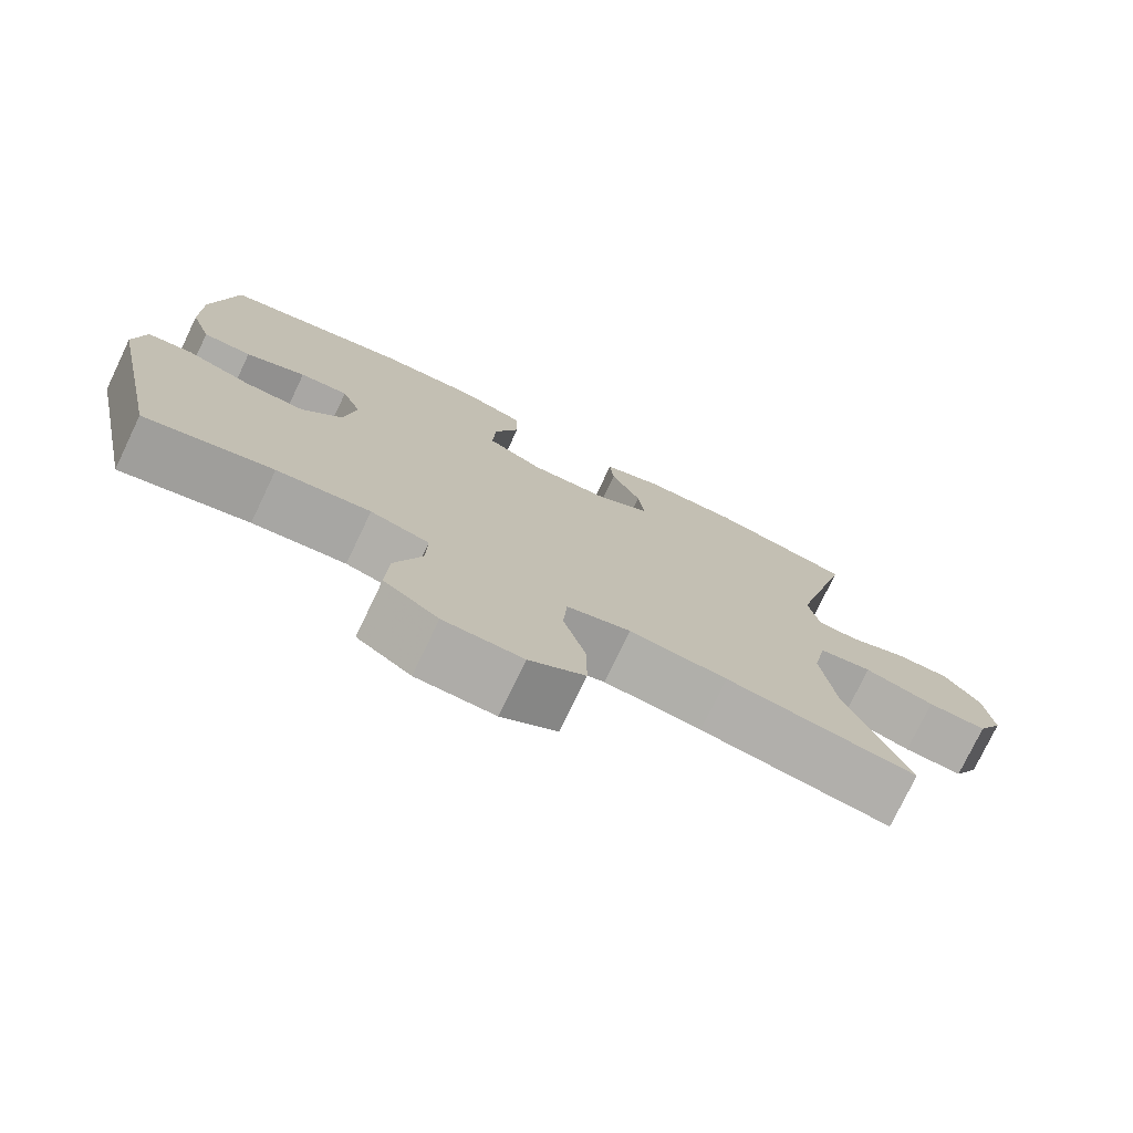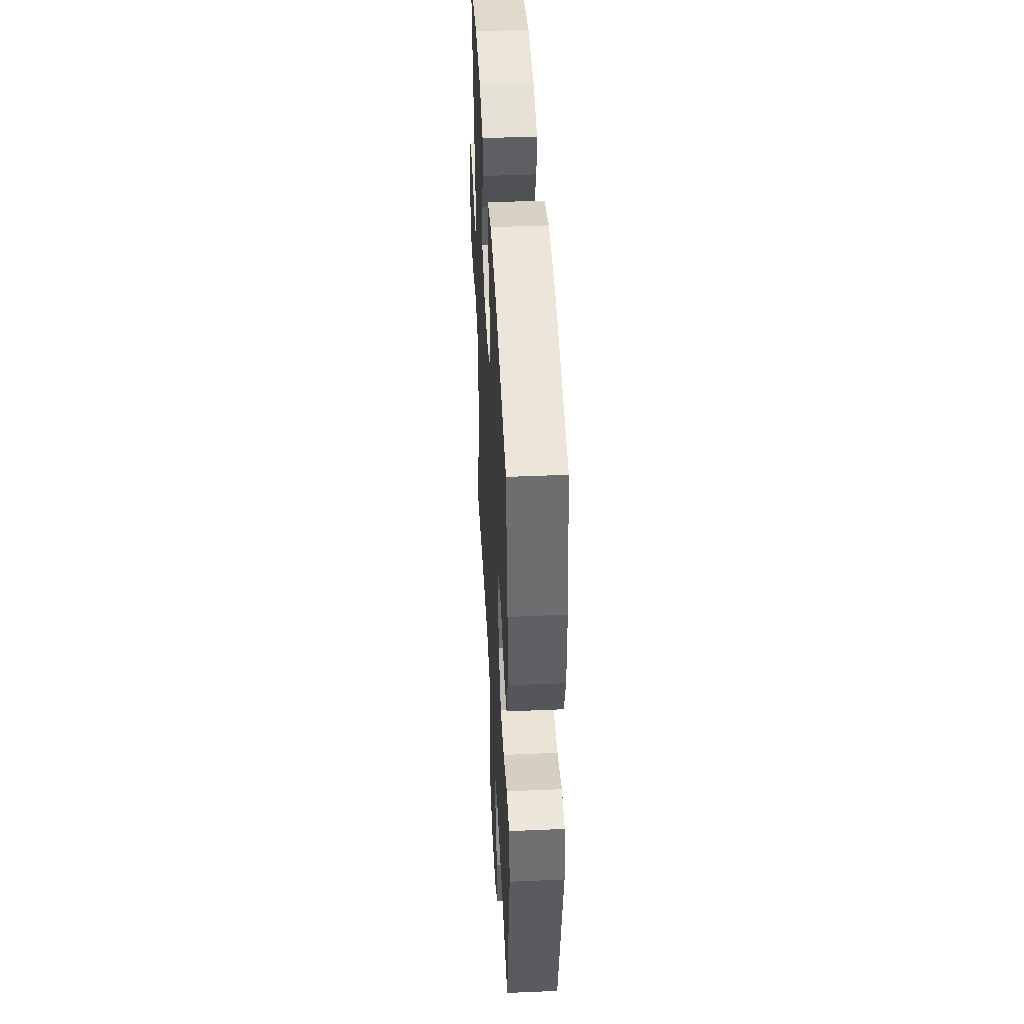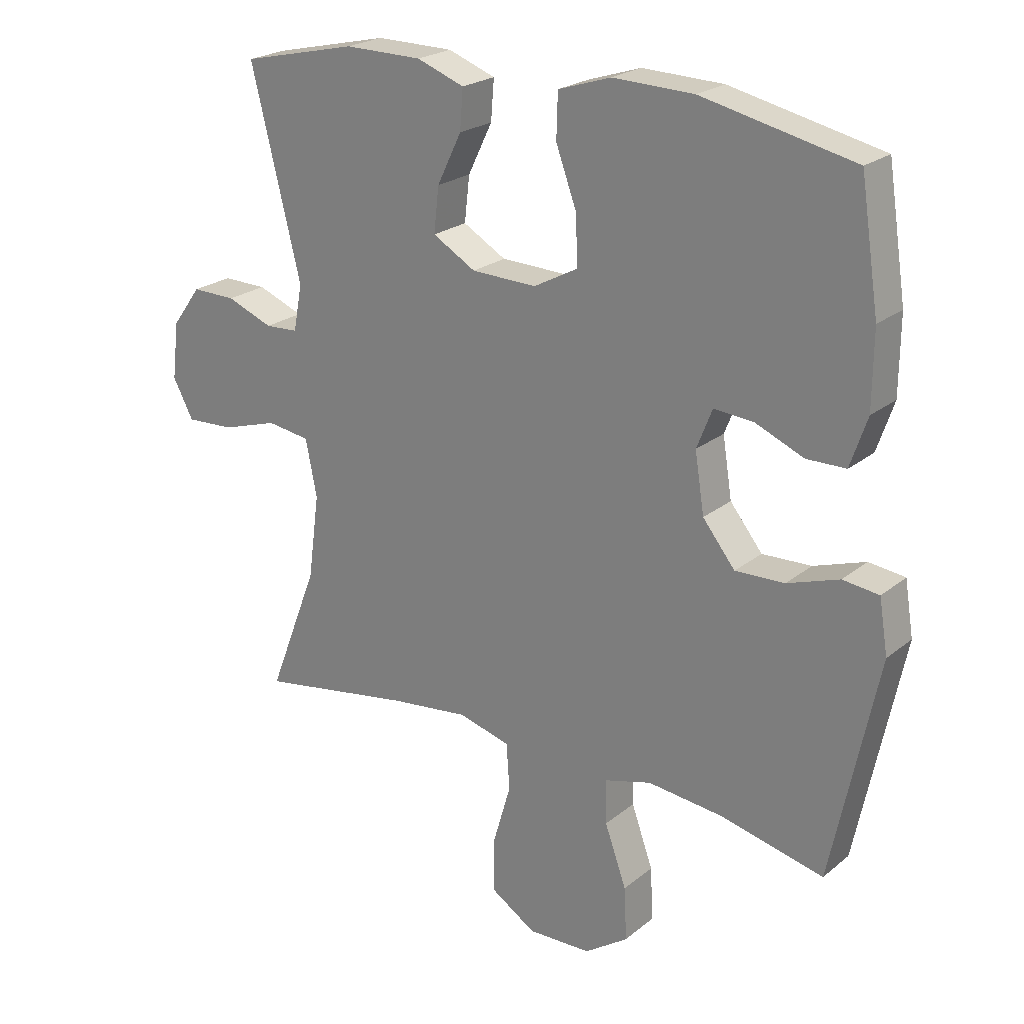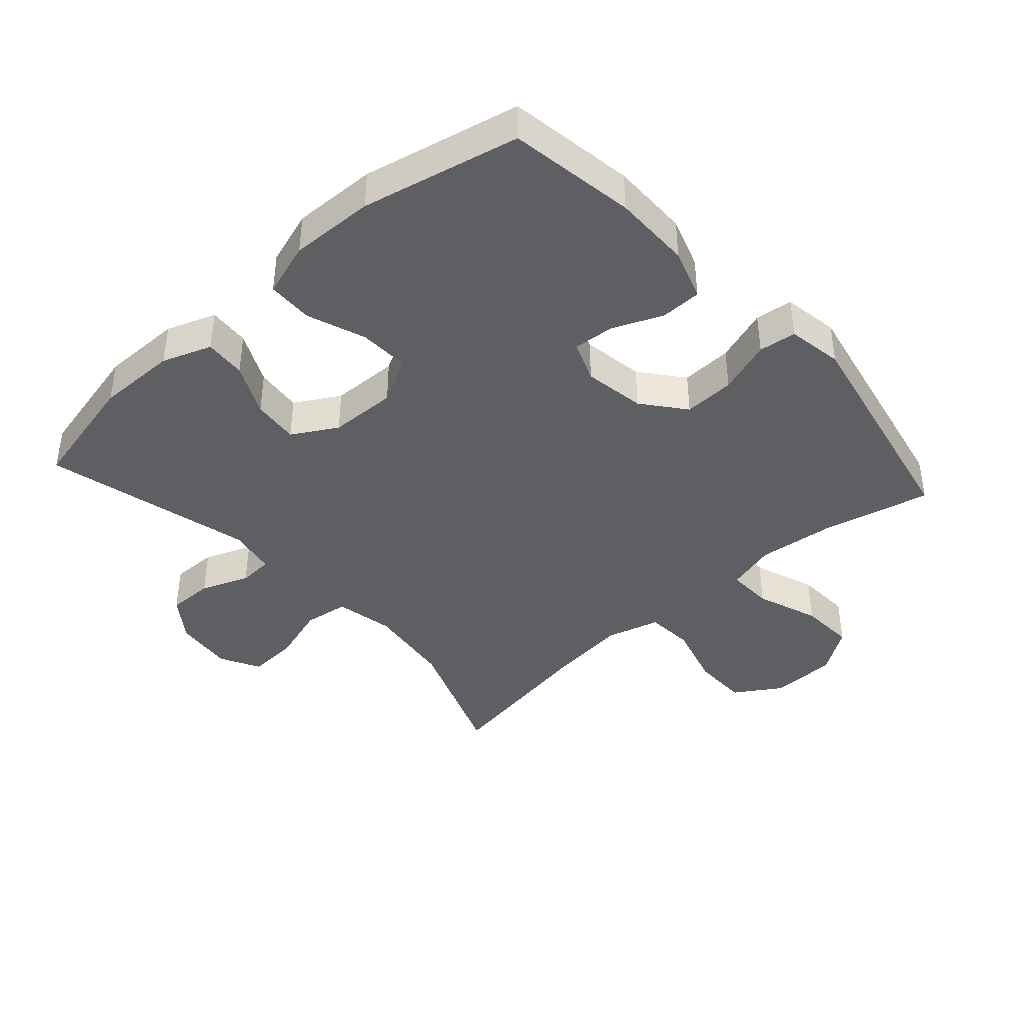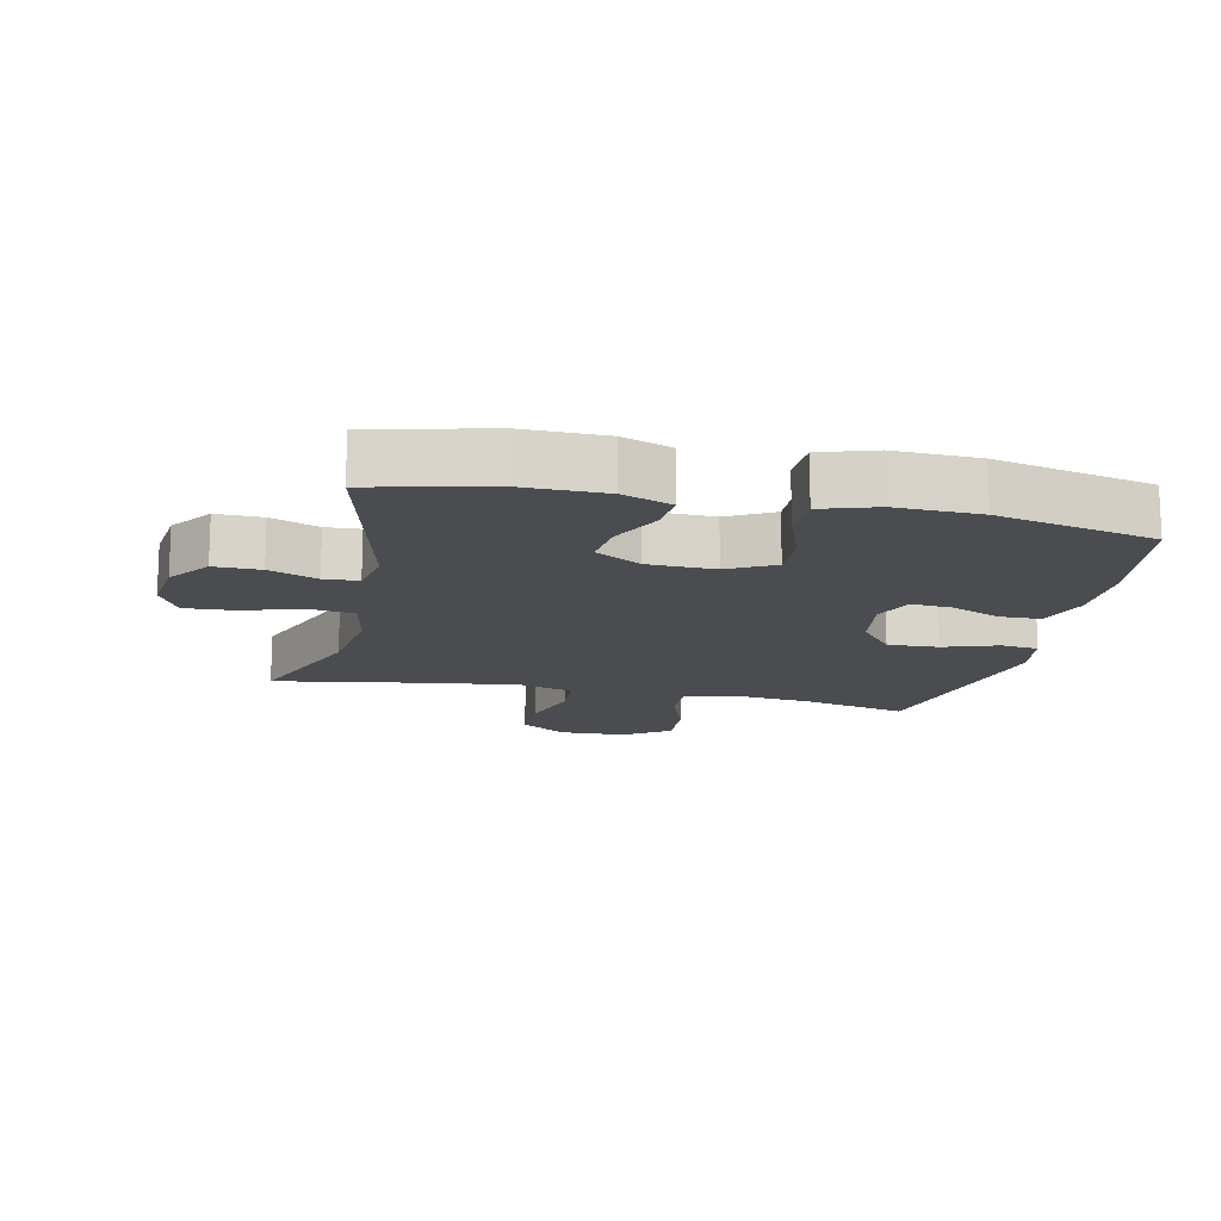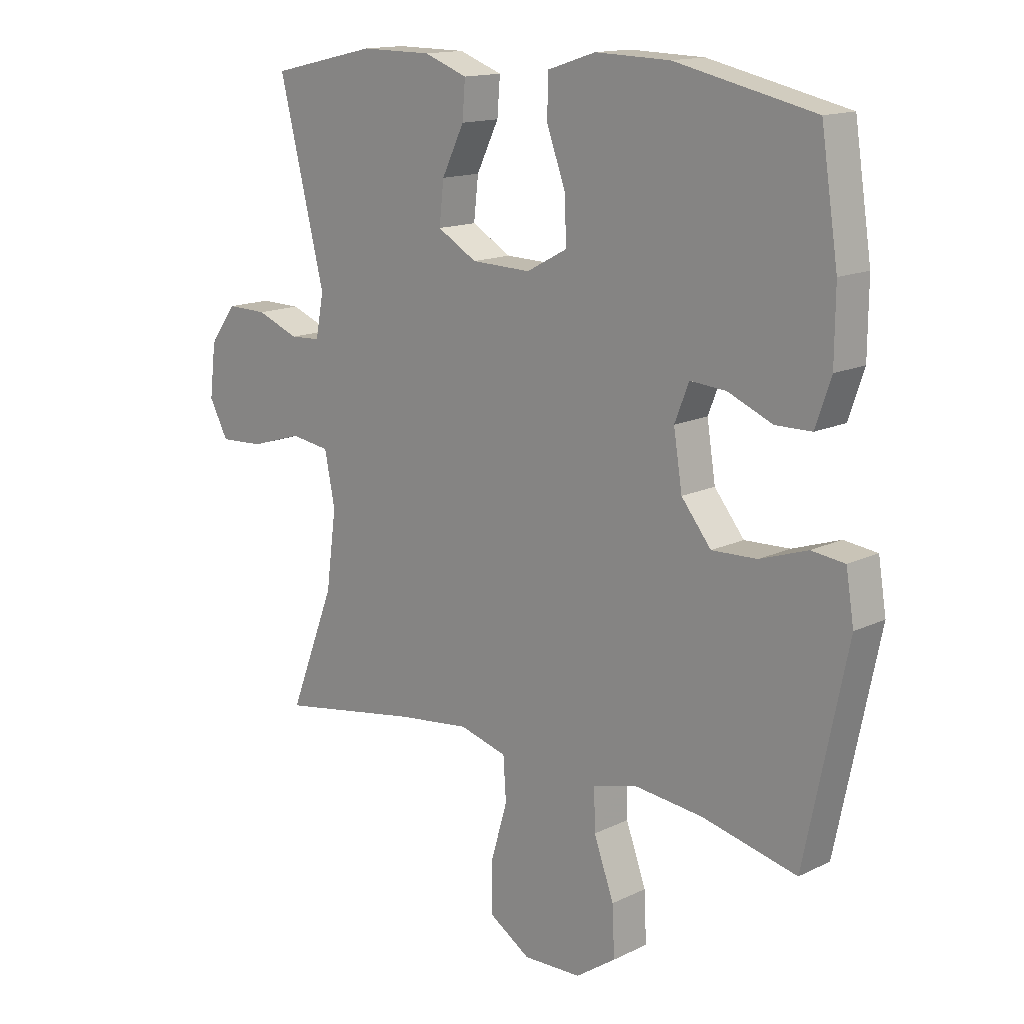
<metadata>
{"format":"obj","ext":"obj","renderer":"f3d","projection":"perspective","resolution":1024,"background":"white","views":[{"elev":-76.4,"azim":154.4,"up":"+Z"},{"elev":44.7,"azim":87.1,"up":"+Z"},{"elev":22.8,"azim":36.6,"up":"+Z"},{"elev":-40.9,"azim":42.0,"up":"+Y"},{"elev":-14.7,"azim":-12.3,"up":"+Y"},{"elev":14.6,"azim":43.7,"up":"+Z"}]}
</metadata>
<code>
v -0.5 0.07 -0.5
v -0.42 0.07 -0.293
v -0.402 0.07 -0.158
v -0.42 0.07 -0.067
v -0.489 0.07 -0.057
v -0.58 0.07 -0.085
v -0.657 0.07 -0.089
v -0.69 0.07 -0.027
v -0.679 0.07 0.065
v -0.632 0.07 0.129
v -0.561 0.07 0.128
v -0.487 0.07 0.099
v -0.434 0.07 0.102
v -0.42 0.07 0.176
v -0.5 0.07 0.5
v -0.315 0.07 0.542
v -0.191 0.07 0.541
v -0.115 0.07 0.513
v -0.12 0.07 0.449
v -0.159 0.07 0.369
v -0.167 0.07 0.297
v -0.098 0.07 0.257
v 0.006 0.07 0.254
v 0.077 0.07 0.292
v 0.074 0.07 0.37
v 0.041 0.07 0.46
v 0.043 0.07 0.531
v 0.127 0.07 0.558
v 0.257 0.07 0.554
v 0.5 0.07 0.5
v 0.53 0.07 0.304
v 0.529 0.07 0.183
v 0.502 0.07 0.104
v 0.439 0.07 0.103
v 0.361 0.07 0.136
v 0.298 0.07 0.141
v 0.273 0.07 0.078
v 0.288 0.07 -0.017
v 0.34 0.07 -0.082
v 0.419 0.07 -0.079
v 0.502 0.07 -0.051
v 0.56 0.07 -0.058
v 0.574 0.07 -0.144
v 0.5 0.07 -0.5
v 0.334 0.07 -0.461
v 0.213 0.07 -0.448
v 0.137 0.07 -0.469
v 0.139 0.07 -0.54
v 0.174 0.07 -0.637
v 0.178 0.07 -0.723
v 0.108 0.07 -0.771
v 0.006 0.07 -0.774
v -0.066 0.07 -0.728
v -0.066 0.07 -0.641
v -0.037 0.07 -0.541
v -0.042 0.07 -0.467
v -0.125 0.07 -0.444
v -0.252 0.07 -0.459
v -0.5 0 -0.5
v -0.42 0 -0.293
v -0.402 0 -0.158
v -0.42 0 -0.067
v -0.489 0 -0.057
v -0.58 0 -0.085
v -0.657 0 -0.089
v -0.69 0 -0.027
v -0.679 0 0.065
v -0.632 0 0.129
v -0.561 0 0.128
v -0.487 0 0.099
v -0.434 0 0.102
v -0.42 0 0.176
v -0.5 0 0.5
v -0.315 0 0.542
v -0.191 0 0.541
v -0.115 0 0.513
v -0.12 0 0.449
v -0.159 0 0.369
v -0.167 0 0.297
v -0.098 0 0.257
v 0.006 0 0.254
v 0.077 0 0.292
v 0.074 0 0.37
v 0.041 0 0.46
v 0.043 0 0.531
v 0.127 0 0.558
v 0.257 0 0.554
v 0.5 0 0.5
v 0.53 0 0.304
v 0.529 0 0.183
v 0.502 0 0.104
v 0.439 0 0.103
v 0.361 0 0.136
v 0.298 0 0.141
v 0.273 0 0.078
v 0.288 0 -0.017
v 0.34 0 -0.082
v 0.419 0 -0.079
v 0.502 0 -0.051
v 0.56 0 -0.058
v 0.574 0 -0.144
v 0.5 0 -0.5
v 0.334 0 -0.461
v 0.213 0 -0.448
v 0.137 0 -0.469
v 0.139 0 -0.54
v 0.174 0 -0.637
v 0.178 0 -0.723
v 0.108 0 -0.771
v 0.006 0 -0.774
v -0.066 0 -0.728
v -0.066 0 -0.641
v -0.037 0 -0.541
v -0.042 0 -0.467
v -0.125 0 -0.444
v -0.252 0 -0.459
f 52 53 54 55
f 52 55 56
f 51 52 56
f 48 49 50 51
f 47 48 51 56
f 46 47 56 57
f 42 43 44 45
f 40 41 42 45
f 39 40 45 46
f 38 39 46 57
f 32 33 34 35
f 32 35 36
f 31 32 36
f 30 31 36
f 29 30 36
f 28 29 36 37
f 25 26 27 28
f 24 25 28 37
f 17 18 19 20
f 17 20 21
f 14 15 16 17
f 13 14 17 21
f 9 10 11 12
f 9 12 13
f 8 9 13
f 5 6 7 8
f 4 5 8 13
f 3 4 13 21
f 58 1 2
f 23 24 37 38
f 22 23 38 57
f 21 22 57 58
f 2 3 21 58
f 113 112 111 110
f 114 113 110
f 114 110 109
f 109 108 107 106
f 114 109 106 105
f 115 114 105 104
f 103 102 101 100
f 103 100 99 98
f 104 103 98 97
f 115 104 97 96
f 93 92 91 90
f 94 93 90
f 94 90 89
f 94 89 88
f 94 88 87
f 95 94 87 86
f 86 85 84 83
f 95 86 83 82
f 78 77 76 75
f 79 78 75
f 75 74 73 72
f 79 75 72 71
f 70 69 68 67
f 71 70 67
f 71 67 66
f 66 65 64 63
f 71 66 63 62
f 79 71 62 61
f 60 59 116
f 96 95 82 81
f 115 96 81 80
f 116 115 80 79
f 116 79 61 60
f 1 59 60 2
f 2 60 61 3
f 3 61 62 4
f 4 62 63 5
f 5 63 64 6
f 6 64 65 7
f 7 65 66 8
f 8 66 67 9
f 9 67 68 10
f 10 68 69 11
f 11 69 70 12
f 12 70 71 13
f 13 71 72 14
f 14 72 73 15
f 15 73 74 16
f 16 74 75 17
f 17 75 76 18
f 18 76 77 19
f 19 77 78 20
f 20 78 79 21
f 21 79 80 22
f 22 80 81 23
f 23 81 82 24
f 24 82 83 25
f 25 83 84 26
f 26 84 85 27
f 27 85 86 28
f 28 86 87 29
f 29 87 88 30
f 30 88 89 31
f 31 89 90 32
f 32 90 91 33
f 33 91 92 34
f 34 92 93 35
f 35 93 94 36
f 36 94 95 37
f 37 95 96 38
f 38 96 97 39
f 39 97 98 40
f 40 98 99 41
f 41 99 100 42
f 42 100 101 43
f 43 101 102 44
f 44 102 103 45
f 45 103 104 46
f 46 104 105 47
f 47 105 106 48
f 48 106 107 49
f 49 107 108 50
f 50 108 109 51
f 51 109 110 52
f 52 110 111 53
f 53 111 112 54
f 54 112 113 55
f 55 113 114 56
f 56 114 115 57
f 57 115 116 58
f 58 116 59 1

</code>
